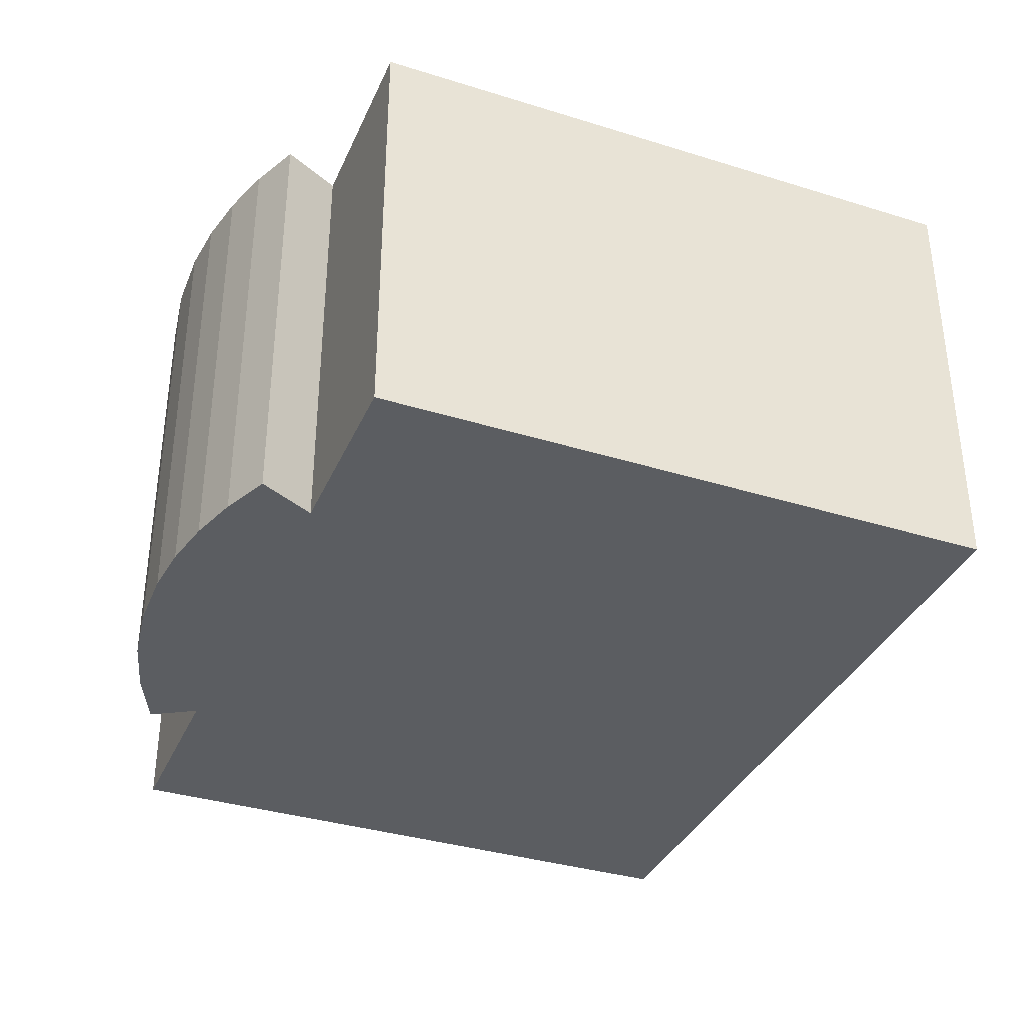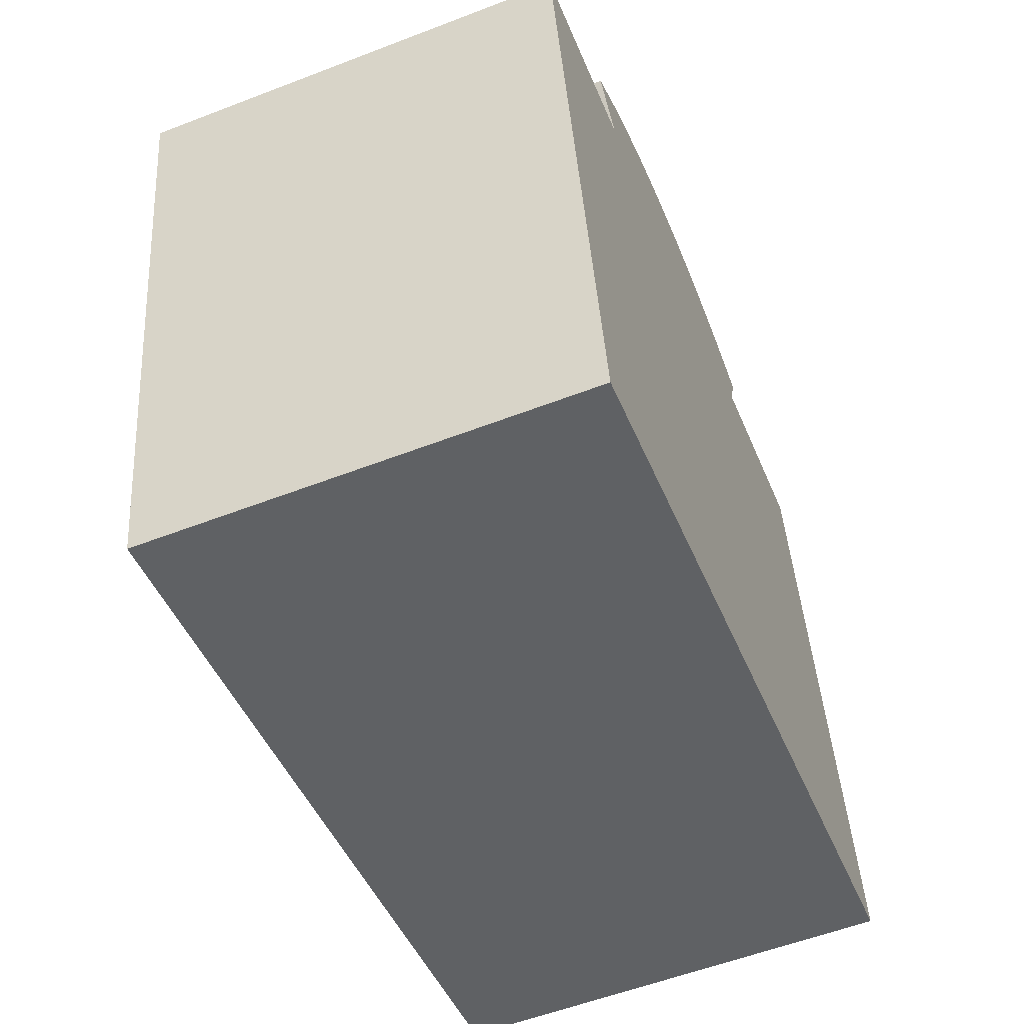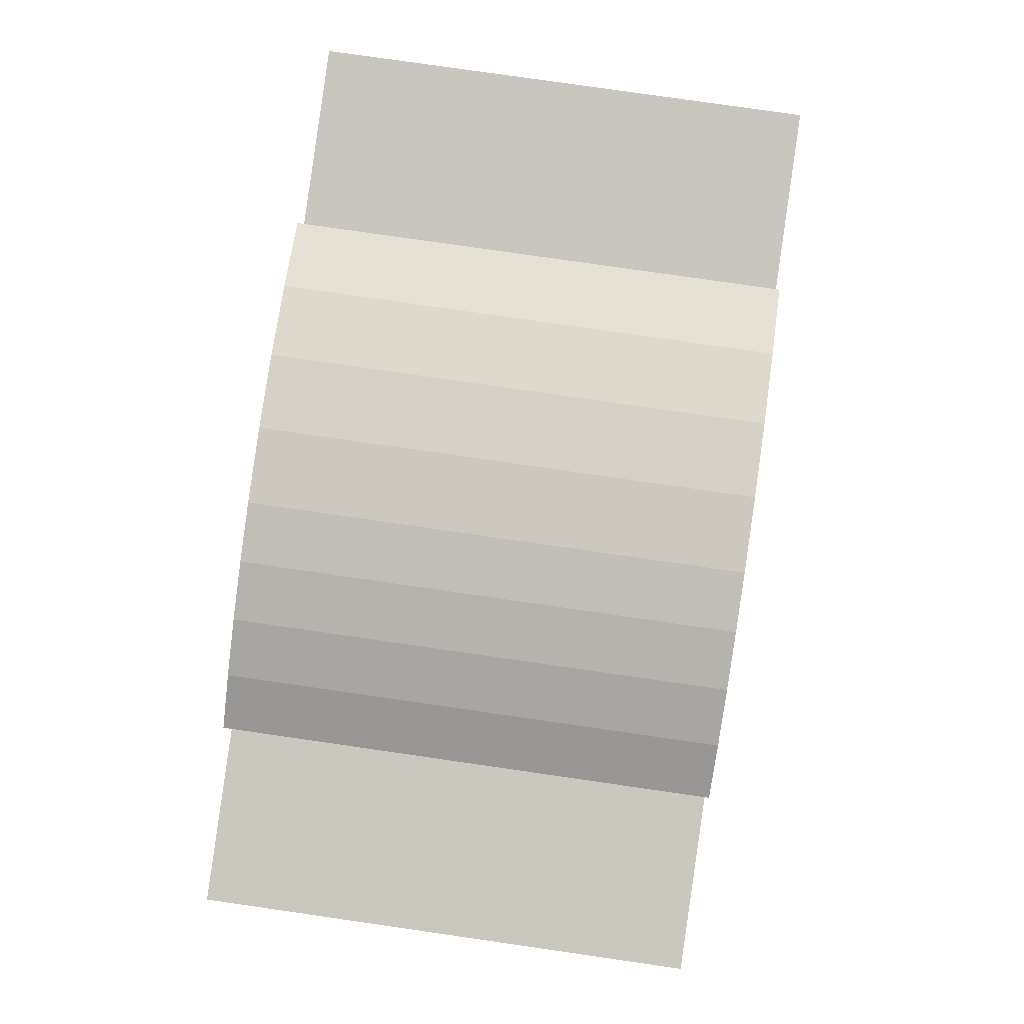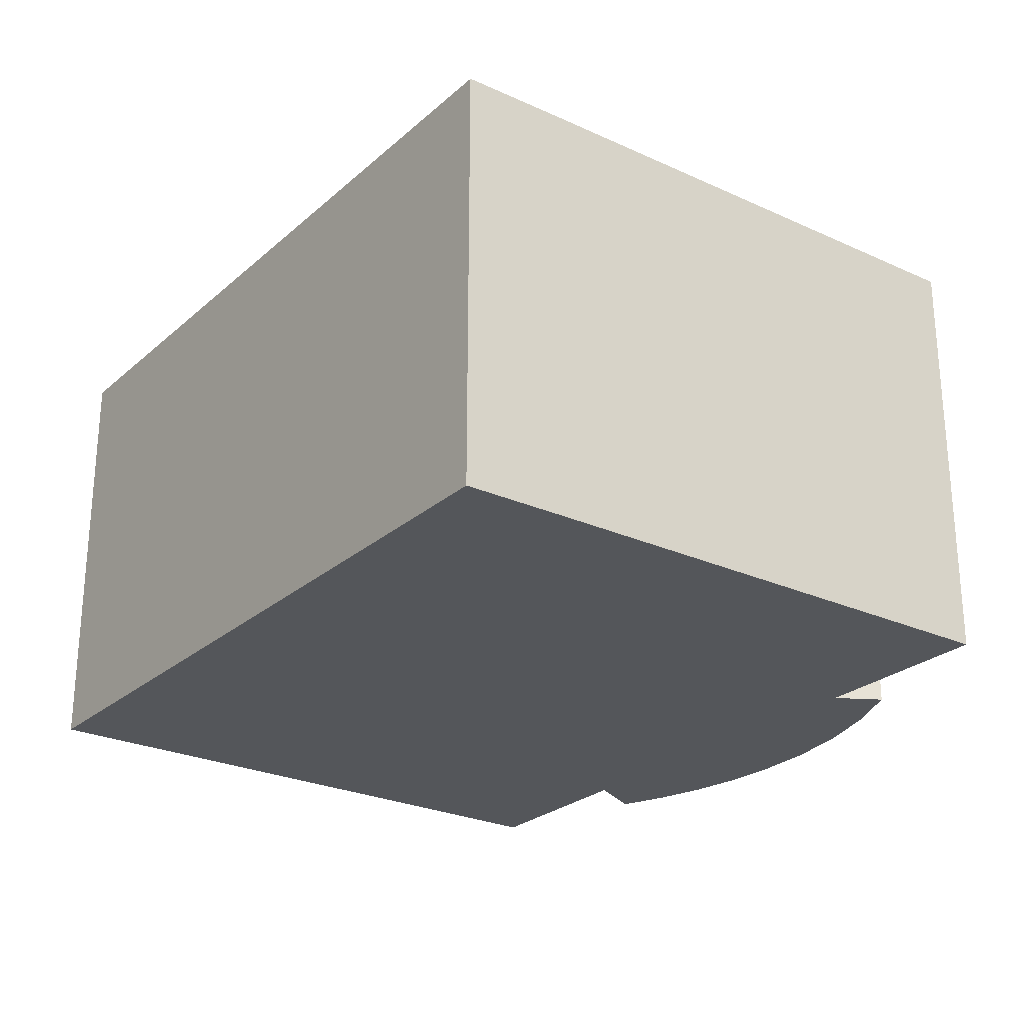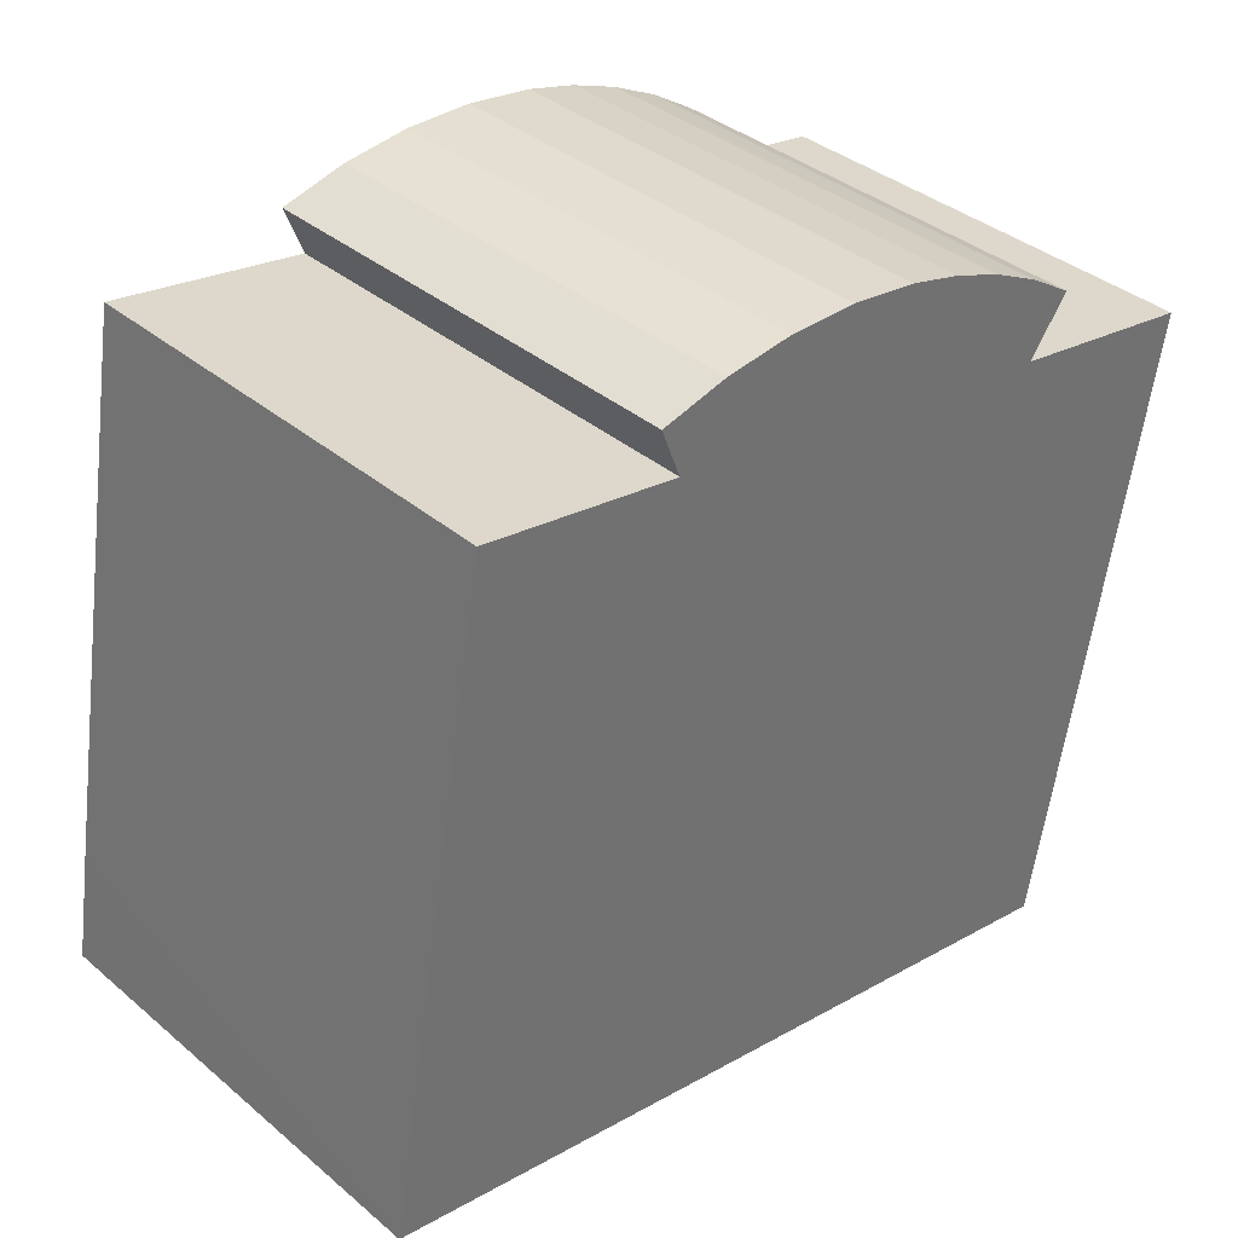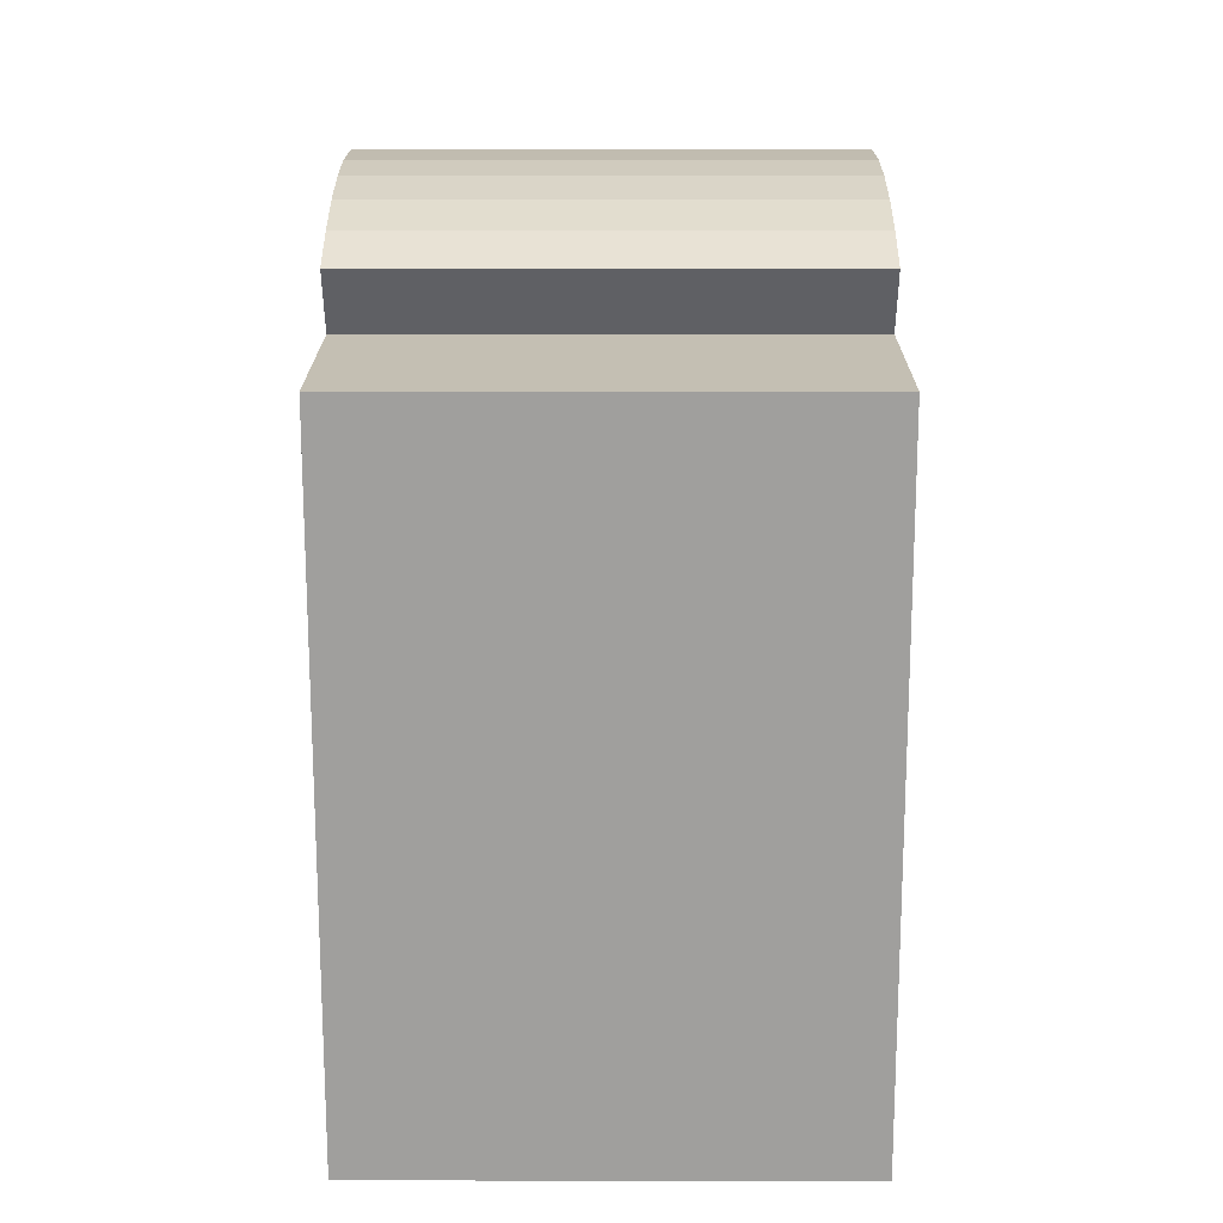
<metadata>
{"format":"obj","ext":"obj","renderer":"f3d","projection":"perspective","resolution":1024,"background":"white","views":[{"elev":-35.9,"azim":77.8,"up":"+Y"},{"elev":-56.6,"azim":111.9,"up":"+Z"},{"elev":78.9,"azim":98.2,"up":"+Z"},{"elev":-25.5,"azim":-116.5,"up":"+Y"},{"elev":37.3,"azim":-43.0,"up":"+Z"},{"elev":8.4,"azim":90.2,"up":"+Z"}]}
</metadata>
<code>
v  11.66 7.421 10.13
v  12.4 7.421 9.649
v  11.76 7.421 8.783
v  13.09 7.421 -2.264
v  14.96 7.421 8.248
v  0 7.421 4.544e-16
v  10.86 7.421 10.52
v  10.03 7.421 10.84
v  9.173 7.421 11.07
v  8.059 7.421 11.23
v  6.933 7.421 11.24
v  5.815 7.421 11.11
v  5.038 7.421 10.01
v  1.791 7.421 10.55
v  0.297 7.421 1.797
v  4.723 7.421 10.83
v  4.723 -6.633e-16 10.83
v  5.815 -6.802e-16 11.11
v  6.933 -6.883e-16 11.24
v  8.059 -6.874e-16 11.23
v  9.173 -6.776e-16 11.07
v  10.03 -6.636e-16 10.84
v  10.86 -6.444e-16 10.52
v  11.76 -5.378e-16 8.783
v  14.96 -5.05e-16 8.248
v  1.791 -6.463e-16 10.55
v  5.038 -6.126e-16 10.01
v  11.66 -6.2e-16 10.13
v  12.4 -5.908e-16 9.649
v  13.09 1.386e-16 -2.264
v  0 0 0
v  0.297 -1.1e-16 1.797
g defaultobject
f 1 2 3
f 4 3 5
f 3 4 6
f 3 6 1
f 1 6 7
f 7 6 8
f 8 6 9
f 9 6 10
f 10 6 11
f 11 6 12
f 12 6 13
f 13 6 14
f 14 6 15
f 16 12 13
f 17 12 16
f 12 17 18
f 18 11 12
f 11 18 19
f 19 10 11
f 10 19 20
f 20 9 10
f 9 20 21
f 21 8 9
f 8 21 22
f 22 7 8
f 7 22 23
f 24 5 3
f 5 24 25
f 26 13 14
f 13 26 27
f 23 1 7
f 1 23 28
f 28 2 1
f 2 28 29
f 29 3 2
f 3 29 24
f 25 4 5
f 4 25 30
f 30 6 4
f 6 30 31
f 31 15 6
f 15 31 14
f 14 31 26
f 26 31 32
f 27 16 13
f 16 27 17
f 18 27 19
f 27 18 17
f 25 31 30
f 31 25 24
f 31 24 29
f 31 29 28
f 31 28 23
f 31 23 22
f 31 22 21
f 31 21 32
f 32 21 20
f 32 20 27
f 32 27 26
f 27 20 19

</code>
